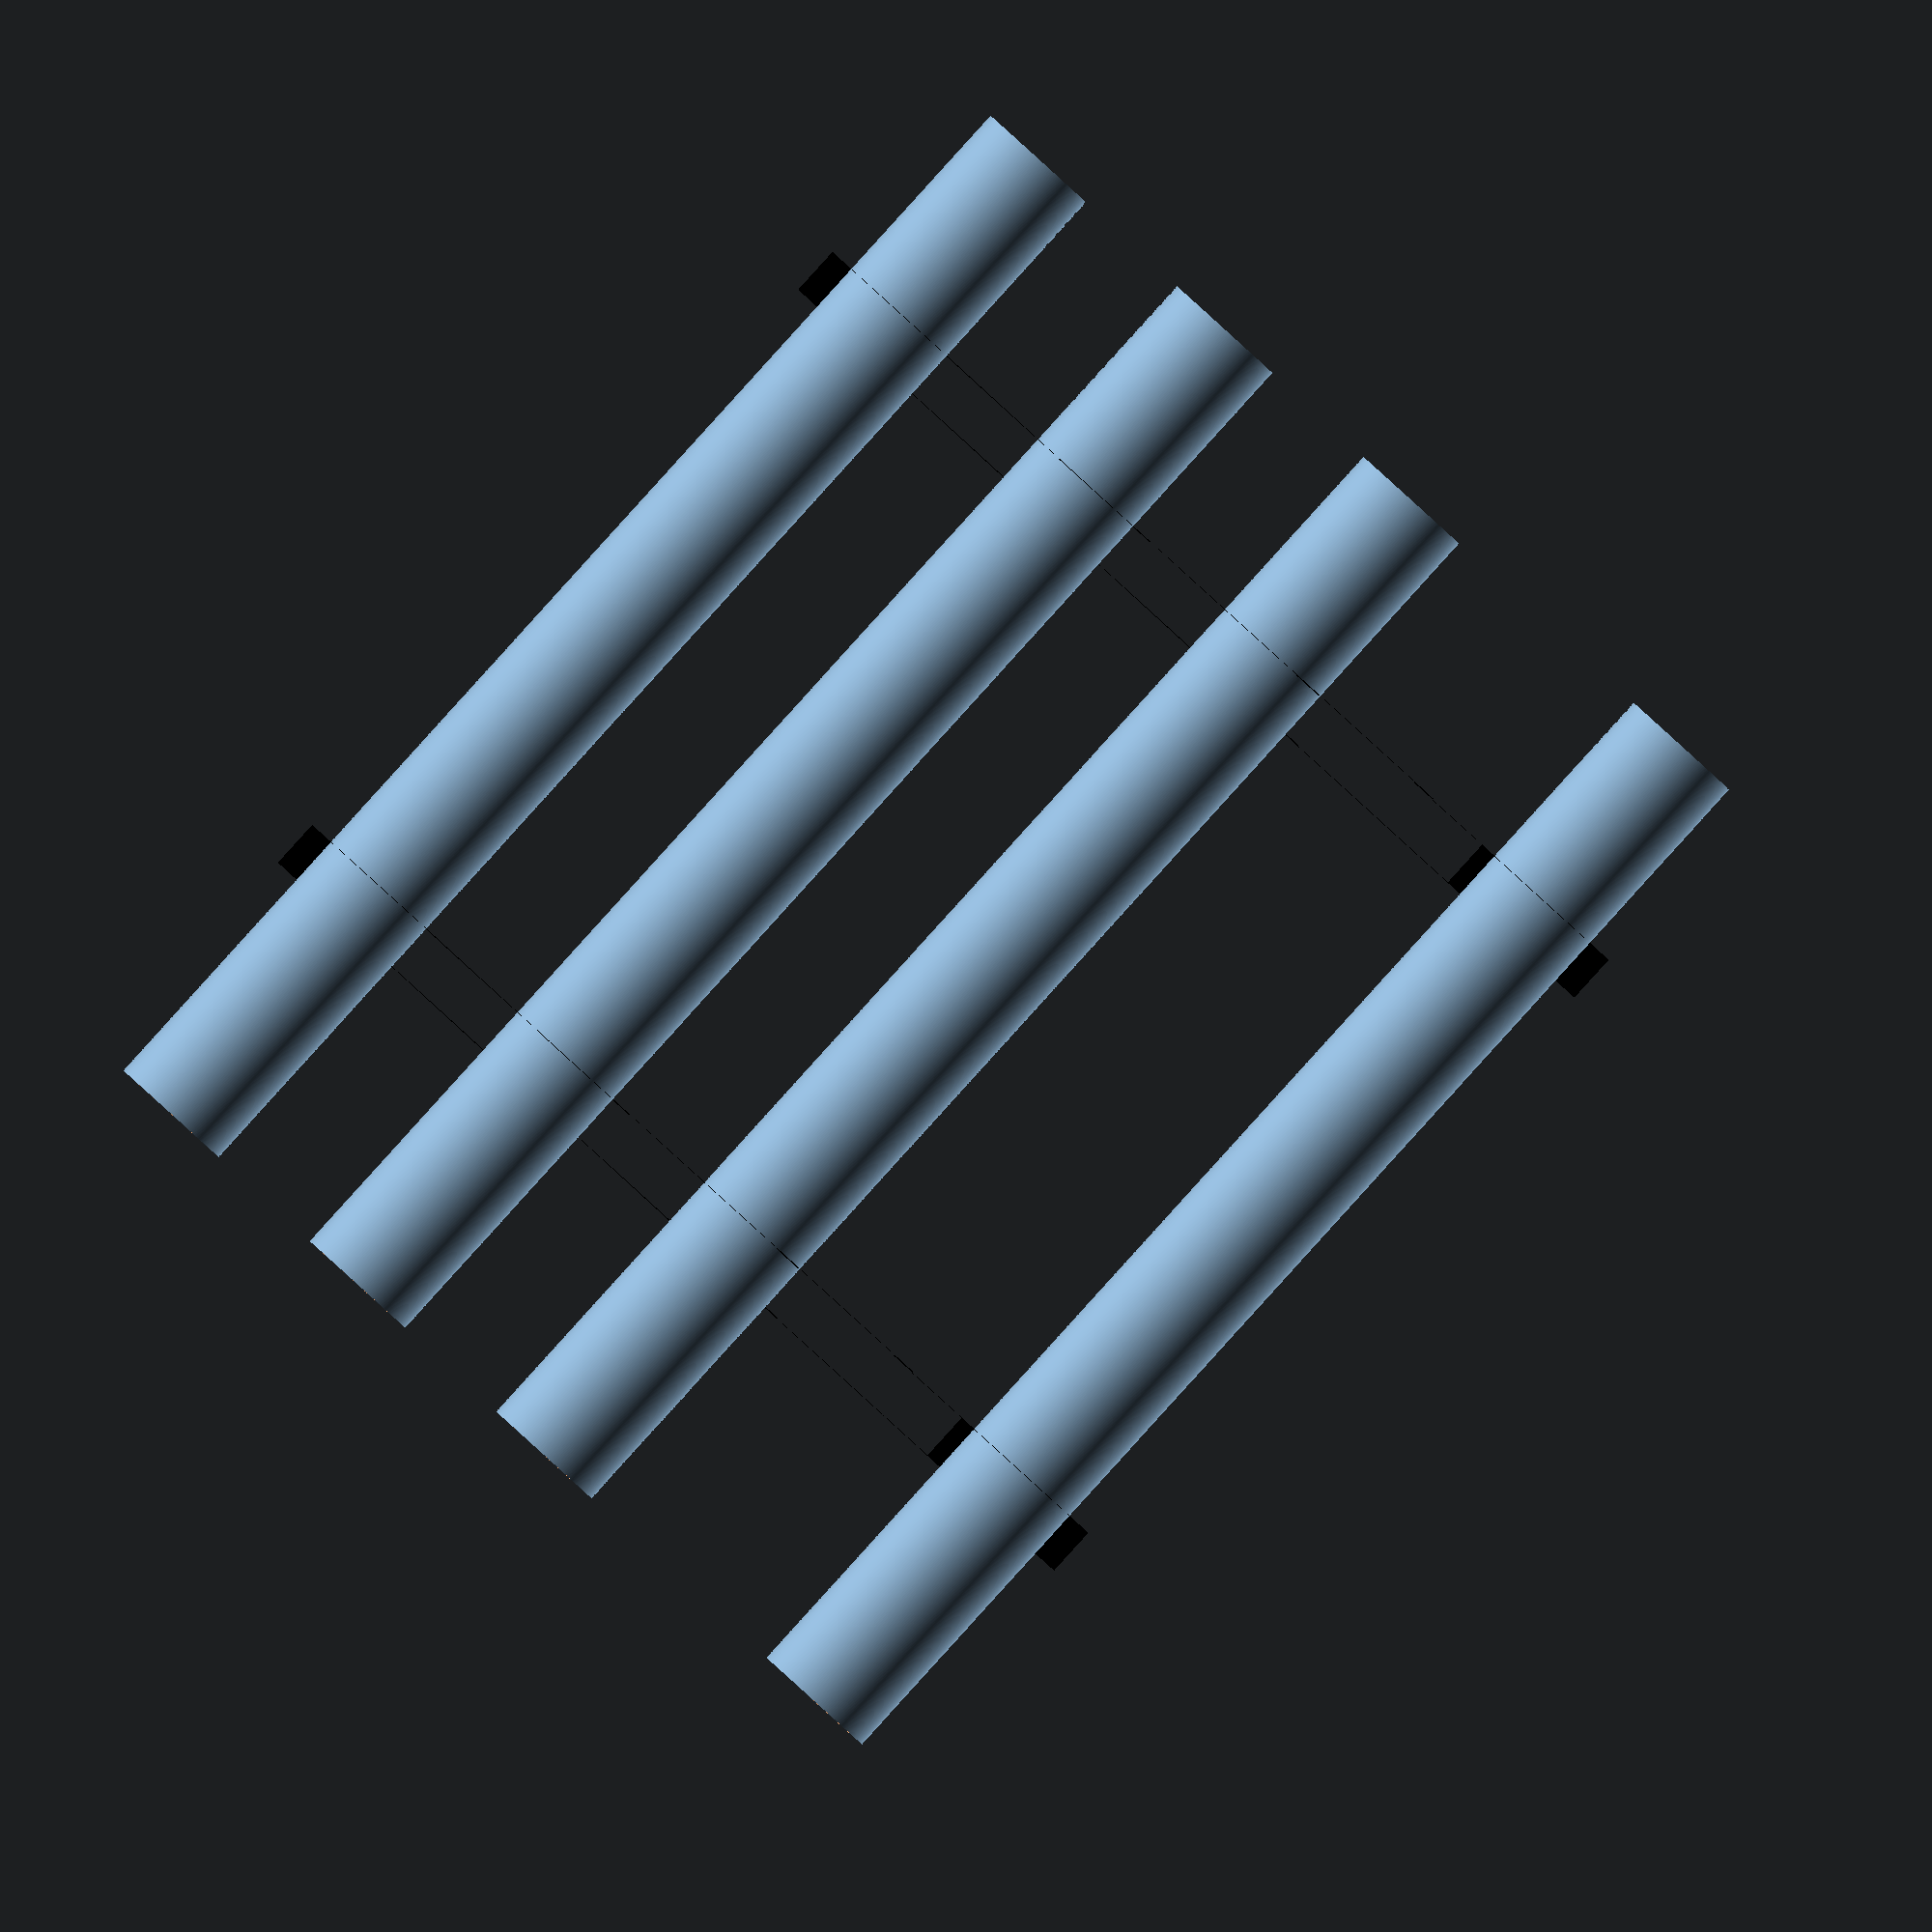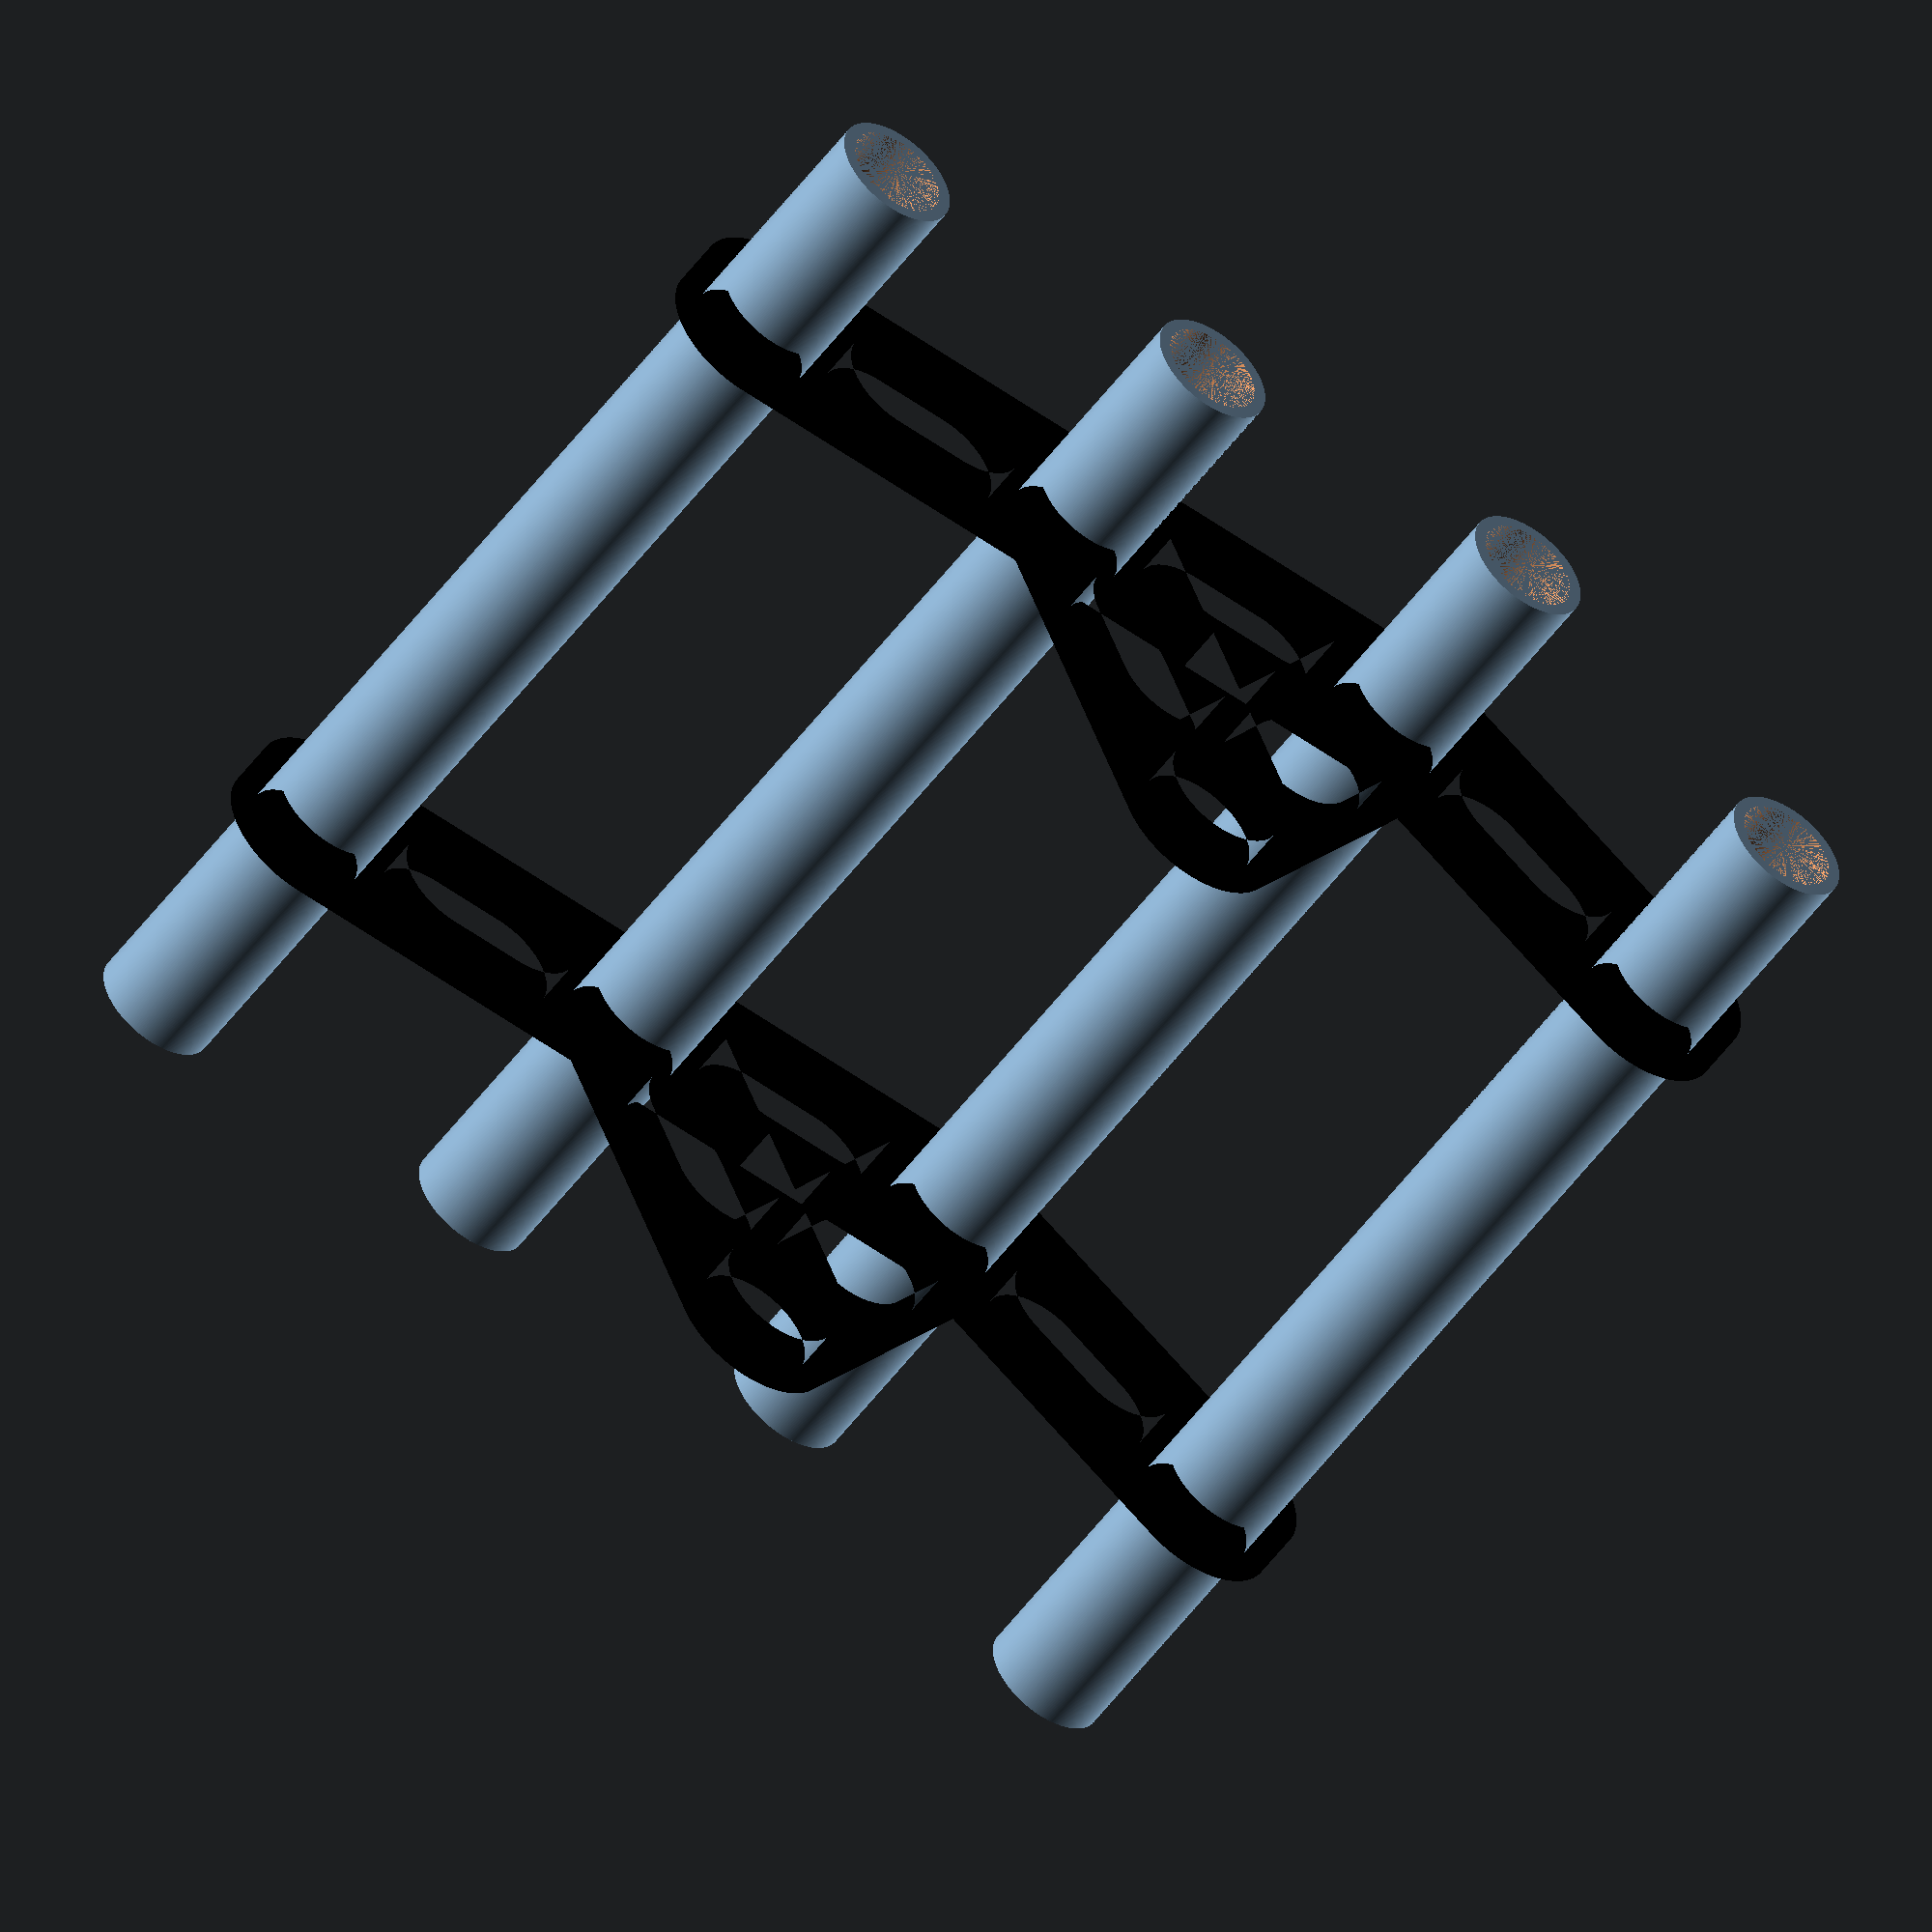
<openscad>
$fn=360;

$tube_diameter=25.4;
$thickness=5;
$rail_height=10;
$topangle=60;

$td=$tube_diameter;
$sqrt32=sqrt(3)/2;
$length=3*$tube_diameter;

module connector(x1,y1,x2,y2,radius,thickness){
    p1=[x1,y1,0];
    p2=[x2,y2,0];
    D=sqrt(pow(x2-x1,2)+pow(y2-y1,2));
    theta= ((x2==x1) ? 90:  atan((y2-y1)/(x2-x1))) + ((x2>x1) ? 0 : 180);
    echo(theta);
    difference(){
        hull(){
            translate(p1) circle(r=radius+thickness);
            translate(p2) circle(r=radius+thickness);
        }
        translate(p1) circle(r=radius);
        translate(p2) circle(r=radius);

        if(D>(4*radius+2*thickness)){
            translate(p1){
                rotate([0,0,theta]){
                    hull(){
                        translate([2*radius+thickness,0,0]) circle(r=radius);
                        translate([D-2*radius-thickness,0,0]) circle(r=radius);
                    }
                }
            }
        }
    }
}

module 2d_rail(){
    connector(0,0,0,-$length,$td/2,$thickness);
    connector(0,-$length,0,-2*$length,$td/2,$thickness);
    connector(0,0,$sqrt32*$length,-$length/2,$td/2,$thickness);
    connector(0,-$length,$sqrt32*$length,-$length/2,$td/2,$thickness);
    connector(0,0,$length*cos($topangle),$length*sin($topangle),$td/2,$thickness);
}

module screwhole(x,y,z,angle,radius,length){
    translate([x,y,z]){
        rotate([0,90,angle]){
            cylinder(r=radius,h=length);
        }
    }
}

module rail(){
    difference(){
        linear_extrude(height=$rail_height){
            2d_rail();
        }
        screwhole(0,0,$rail_height/2,180,3,$td/2+$thickness);
        screwhole(0,-$length,$rail_height/2,180,3,$td/2+$thickness);
        screwhole(0,-2*$length,$rail_height/2,180,3,$td/2+$thickness);
        screwhole($length*cos($topangle),$length*sin($topangle),$rail_height/2,150,3,$td/2+$thickness);
    }
}
 
module tube(){
    difference(){
        cylinder(d=$tube_diameter,h=254);
        cylinder(d=$tube_diameter*0.8,h=254);
    }
}


rotate([90,0,90]){
translate([0,0,-3*25.4]) color([0,0,0]) rail();
translate([0,0,3*25.4]) color([0,0,0]) rail();
translate([0,0,-5*25.4]) tube();
translate([0,-$length,-5*25.4]) tube();
translate([0,-2*$length,-5*25.4]) tube();
translate([$length*cos($topangle),$length*sin($topangle),-5*25.4]) tube(); 
}

/*
rail();
*/
</openscad>
<views>
elev=30.2 azim=219.9 roll=208.8 proj=o view=wireframe
elev=61.3 azim=172.5 roll=234.6 proj=o view=wireframe
</views>
